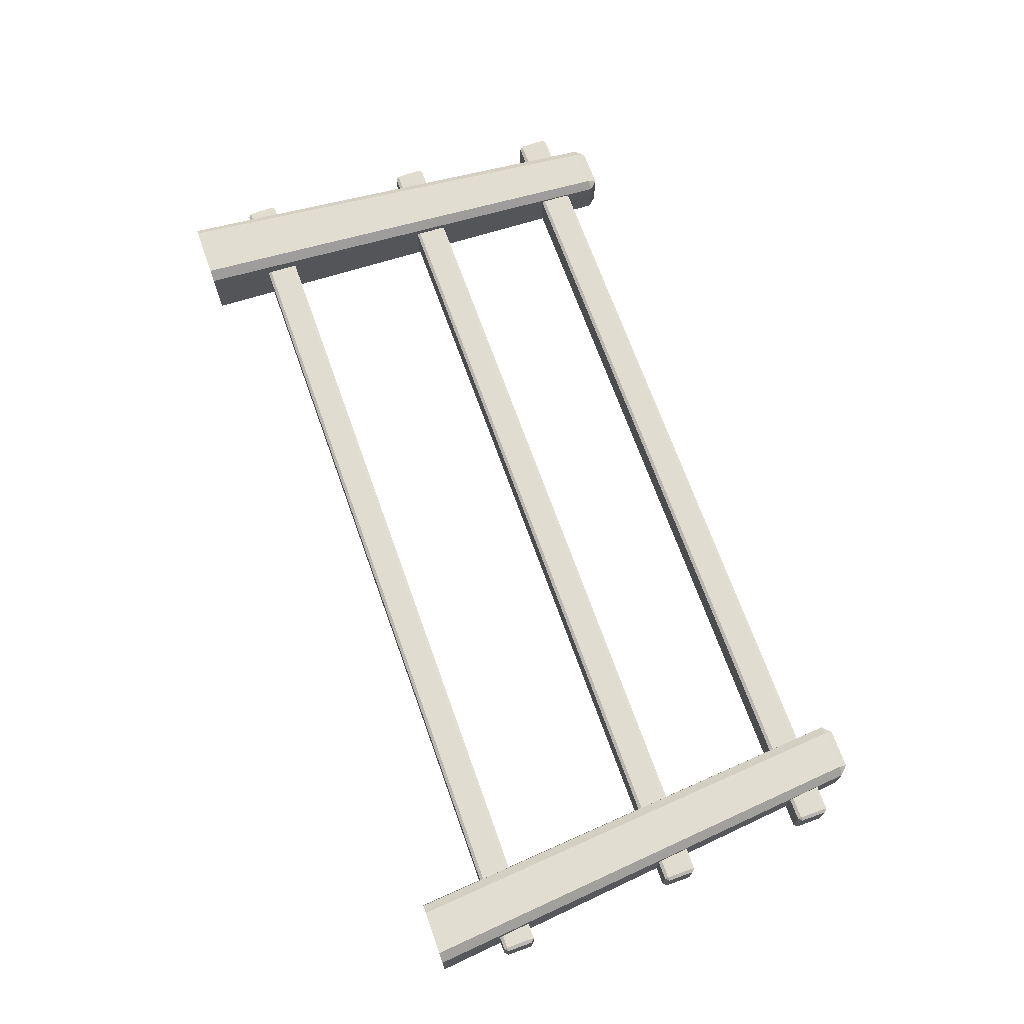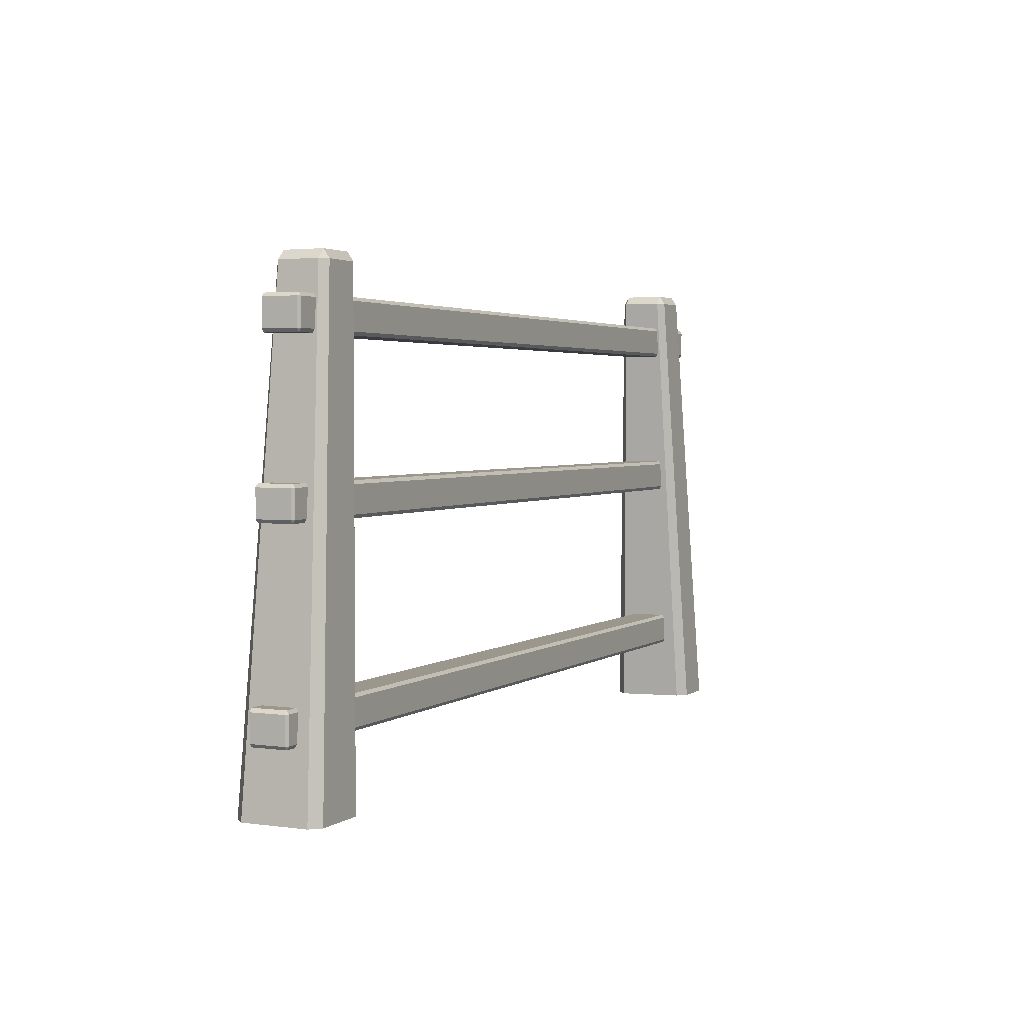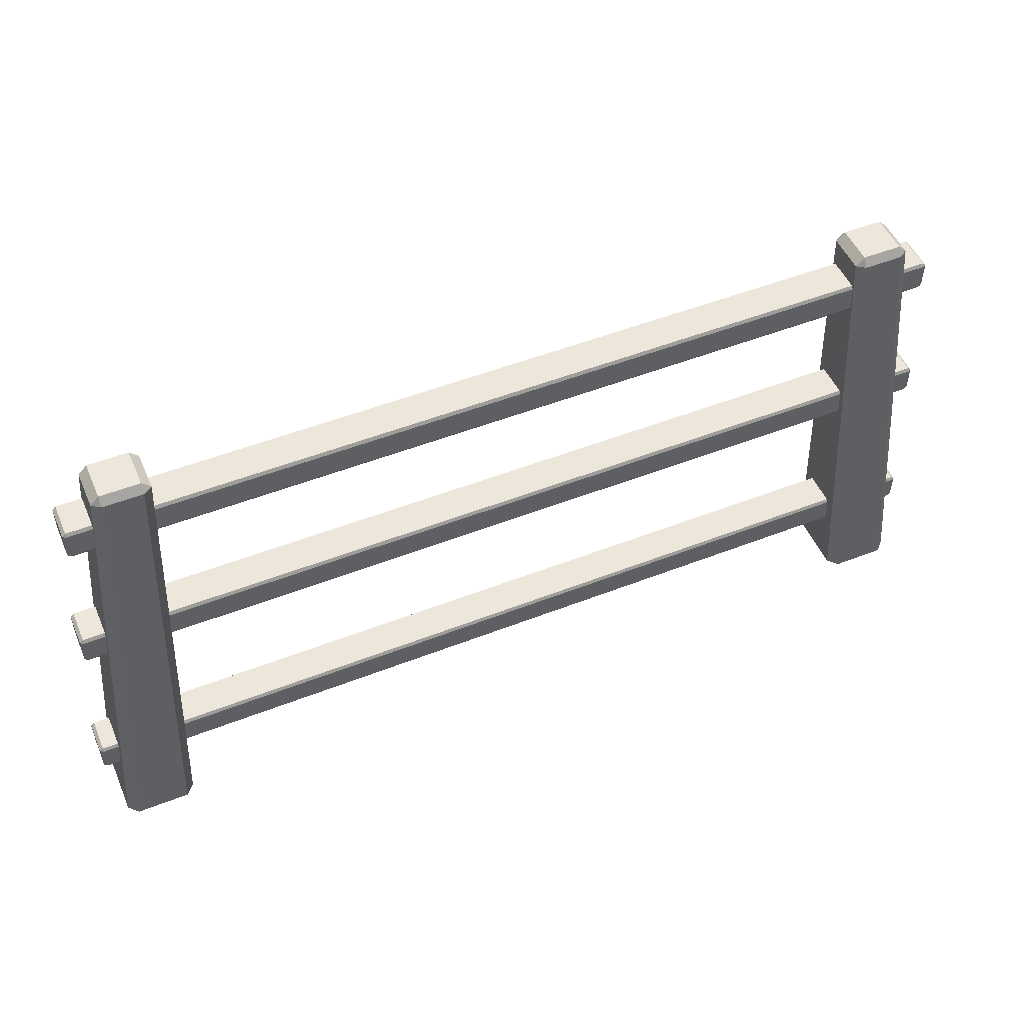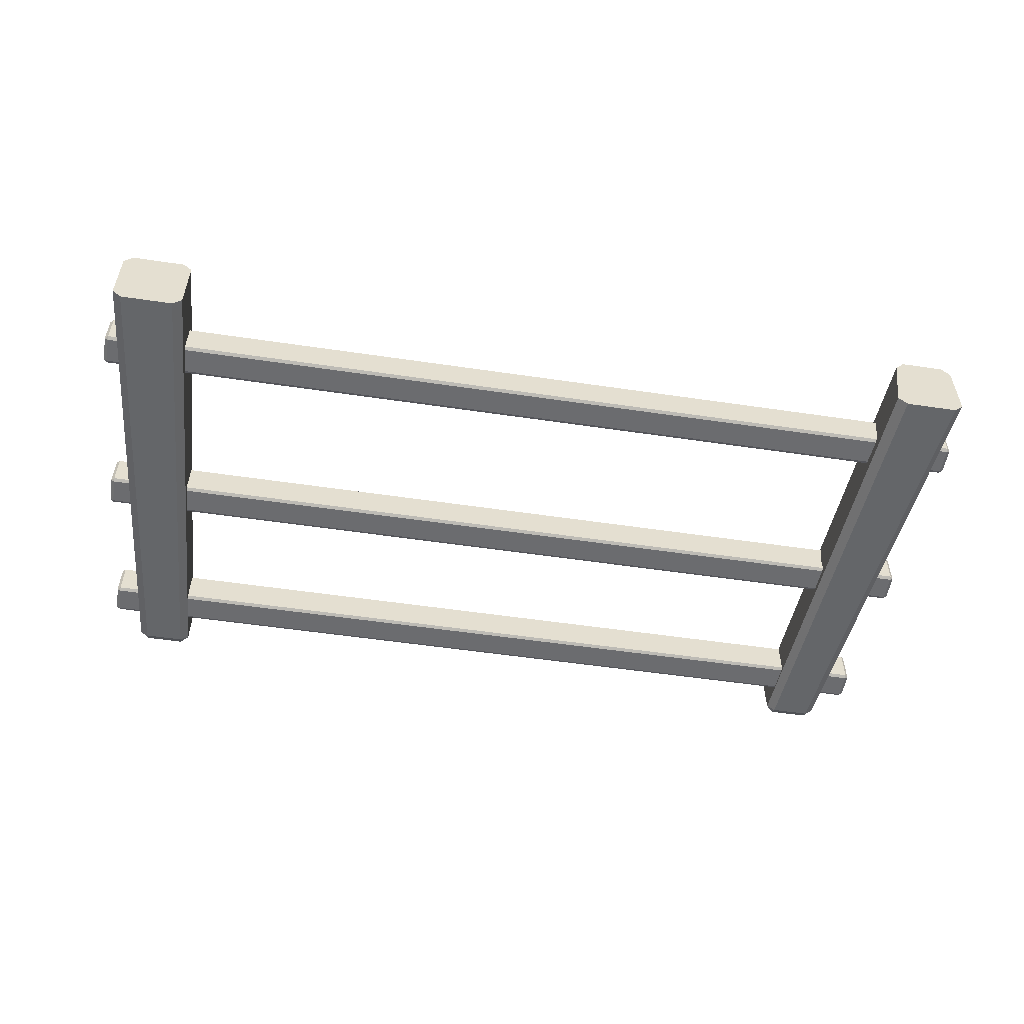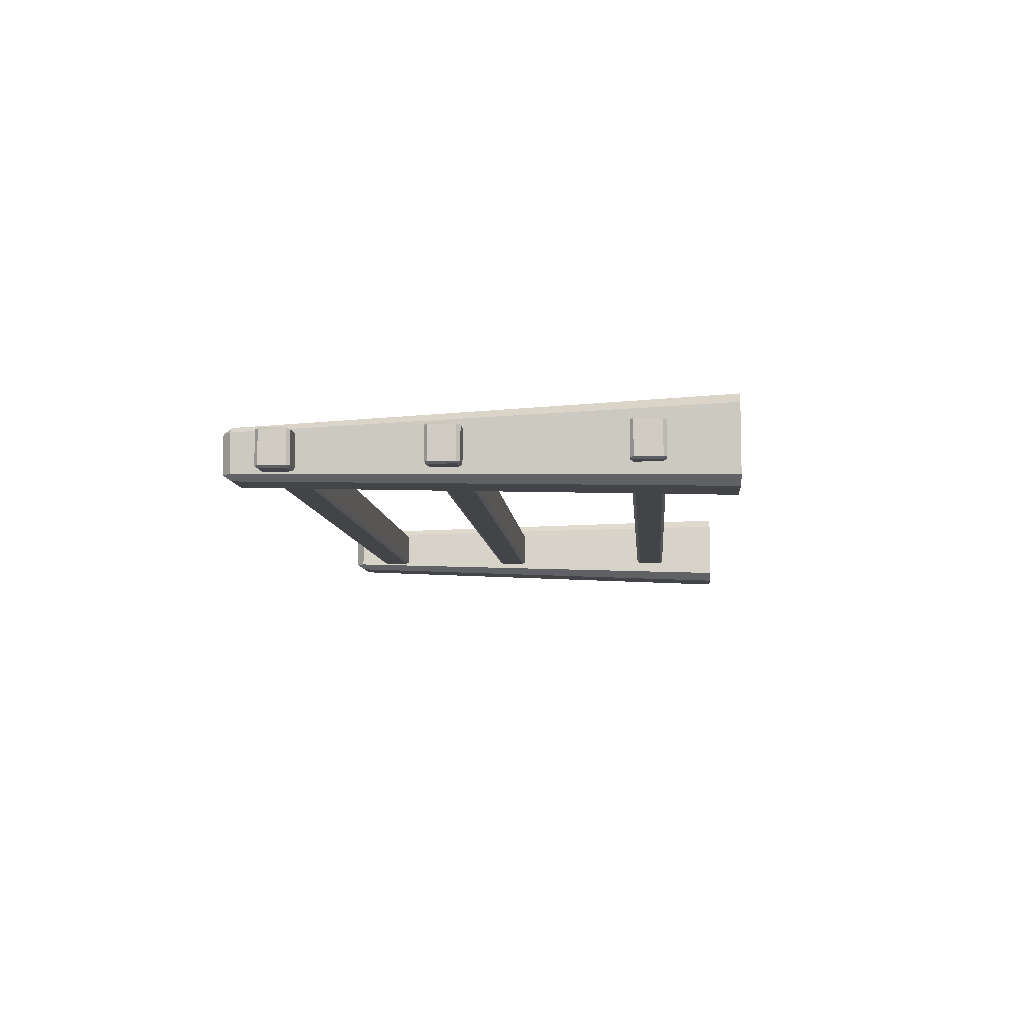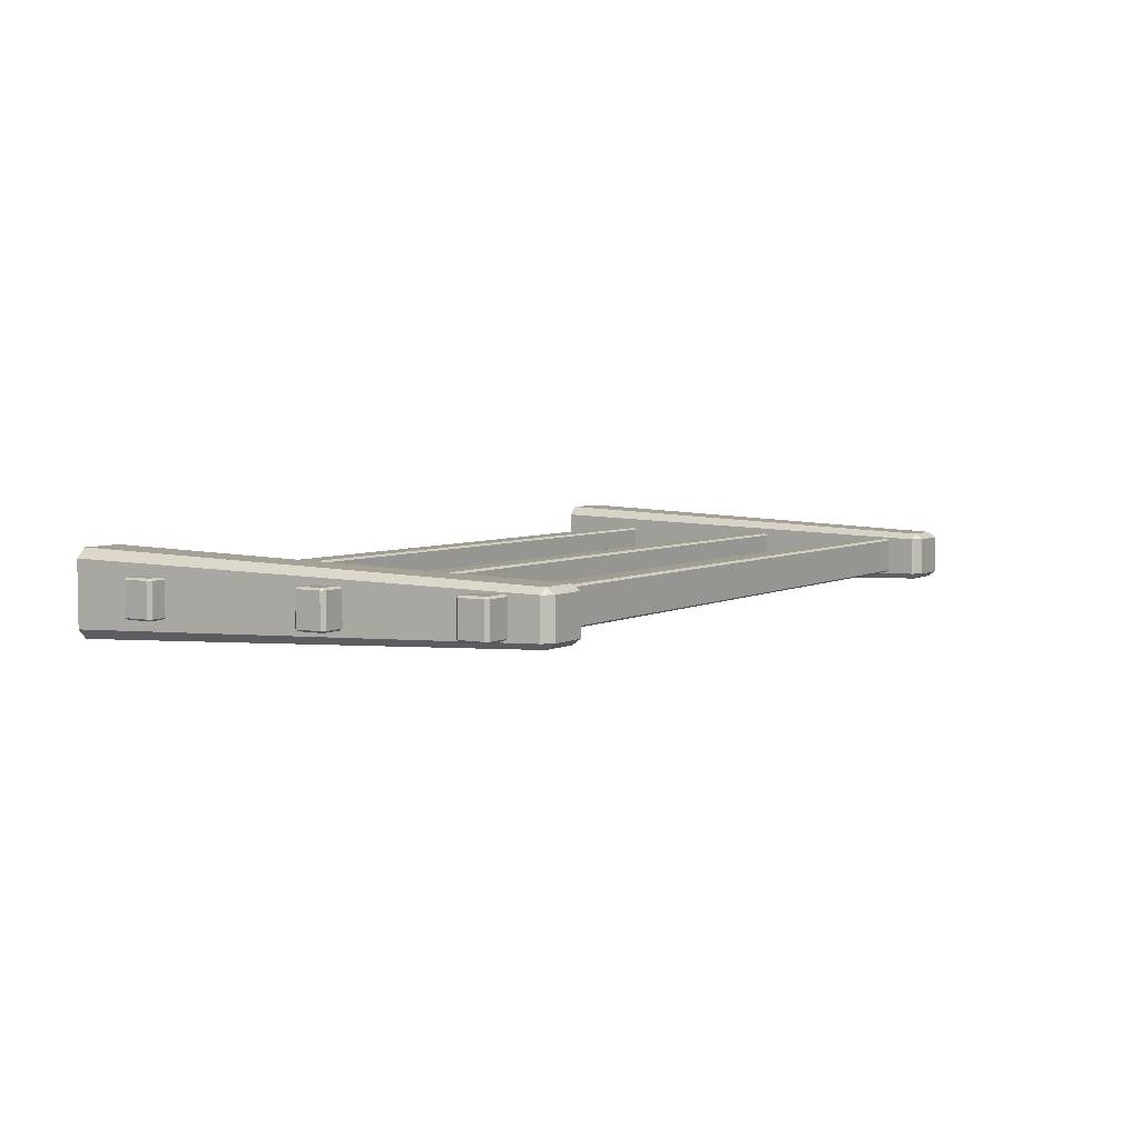
<metadata>
{"format":"obj","ext":"obj","renderer":"f3d","projection":"perspective","resolution":1024,"background":"white","views":[{"elev":69.7,"azim":70.3,"up":"+Z"},{"elev":2.9,"azim":-64.4,"up":"+Y"},{"elev":51.0,"azim":156.9,"up":"+Y"},{"elev":-53.7,"azim":-9.0,"up":"+Z"},{"elev":-8.0,"azim":-85.5,"up":"+Z"},{"elev":4.8,"azim":122.1,"up":"+Z"}]}
</metadata>
<code>
g default
v -91.51 -3.868 5.936
v -91.51 -3.868 7.865
v -93.38 -3.868 5.936
v -78.92 -3.868 5.936
v -80.74 -3.868 7.865
v -80.74 -3.868 5.936
v -84.72 91.12 3.367
v -83.02 91.12 4.536
v -83.02 92.86 3.367
v -75.12 92.86 3.367
v -75.12 91.12 4.536
v -73.42 91.12 3.367
v -84.72 91.12 -4.537
v -83.02 92.86 -4.537
v -83.02 91.12 -5.705
v -75.12 91.12 -5.705
v -75.12 92.86 -4.537
v -73.42 91.12 -4.537
v -93.38 -3.868 -7.105
v -91.51 -3.868 -9.034
v -91.51 -3.868 -7.105
v -80.74 -3.868 -7.105
v -80.74 -3.868 -9.034
v -78.92 -3.868 -7.105
v -90.11 78.54 2.845
v -90.11 79.21 3.234
v -90.78 79.21 2.845
v 88.26 79.21 2.845
v 87.59 79.21 3.234
v 87.59 78.54 2.845
v -90.78 84.53 2.845
v -90.11 84.53 3.234
v -90.11 85.2 2.845
v 87.59 85.2 2.845
v 87.59 84.53 3.234
v 88.26 84.53 2.845
v -90.78 84.53 -4.015
v -90.11 85.2 -4.015
v -90.11 84.53 -4.403
v 87.59 84.53 -4.403
v 87.59 85.2 -4.015
v 88.26 84.53 -4.015
v -90.78 79.21 -4.015
v -90.11 79.21 -4.403
v -90.11 78.54 -4.015
v 87.59 78.54 -4.015
v 87.59 79.21 -4.403
v 88.26 79.21 -4.015
v -94.61 9.318 2.845
v -94.61 9.984 3.234
v -95.31 9.984 2.845
v 92.79 9.984 2.845
v 92.09 9.984 3.234
v 92.09 9.318 2.845
v -95.31 15.31 2.845
v -94.61 15.31 3.234
v -94.61 15.98 2.845
v 92.09 15.98 2.845
v 92.09 15.31 3.234
v 92.79 15.31 2.845
v -95.31 15.31 -4.015
v -94.61 15.98 -4.015
v -94.61 15.31 -4.403
v 92.09 15.31 -4.403
v 92.09 15.98 -4.015
v 92.79 15.31 -4.015
v -95.31 9.984 -4.015
v -94.61 9.984 -4.403
v -94.61 9.318 -4.015
v 92.09 9.318 -4.015
v 92.09 9.984 -4.403
v 92.79 9.984 -4.015
v 80.11 -3.868 5.936
v 80.11 -3.868 7.865
v 78.24 -3.868 5.936
v 90.71 -3.868 5.936
v 88.84 -3.868 7.865
v 88.84 -3.868 5.936
v 70.75 91.12 3.367
v 72.45 91.12 4.536
v 72.45 92.86 3.367
v 80.35 92.86 3.367
v 80.35 91.12 4.536
v 82.05 91.12 3.367
v 70.75 91.12 -4.537
v 72.45 92.86 -4.537
v 72.45 91.12 -5.705
v 80.35 91.12 -5.705
v 80.35 92.86 -4.537
v 82.05 91.12 -4.537
v 76.25 -3.868 -7.105
v 78.07 -3.868 -9.034
v 78.07 -3.868 -7.105
v 88.84 -3.868 -7.105
v 88.84 -3.868 -9.034
v 90.71 -3.868 -7.105
v -92.36 46.72 2.845
v -92.36 47.39 3.234
v -93.04 47.39 2.845
v 90.52 47.39 2.845
v 89.84 47.39 3.234
v 89.84 46.72 2.845
v -93.04 52.72 2.845
v -92.36 52.72 3.234
v -92.36 53.38 2.845
v 89.84 53.38 2.845
v 89.84 52.72 3.234
v 90.52 52.72 2.845
v -93.04 52.72 -4.015
v -92.36 53.38 -4.015
v -92.36 52.72 -4.403
v 89.84 52.72 -4.403
v 89.84 53.38 -4.015
v 90.52 52.72 -4.015
v -93.04 47.39 -4.015
v -92.36 47.39 -4.403
v -92.36 46.72 -4.015
v 89.84 46.72 -4.015
v 89.84 47.39 -4.403
v 90.52 47.39 -4.015
g polySurface975
f 1 3 19 21
f 2 1 6 5
f 3 2 8 7
f 4 6 22 24
f 5 4 12 11
f 7 9 14 13
f 9 8 11 10
f 10 12 18 17
f 13 15 20 19
f 15 14 17 16
f 16 18 24 23
f 21 20 23 22
f 2 5 11 8
f 9 10 17 14
f 15 16 23 20
f 21 22 6 1
f 4 24 18 12
f 19 3 7 13
f 1 2 3
f 4 5 6
f 7 8 9
f 10 11 12
f 13 14 15
f 16 17 18
f 19 20 21
f 22 23 24
f 25 27 43 45
f 26 25 30 29
f 27 26 32 31
f 28 30 46 48
f 29 28 36 35
f 31 33 38 37
f 33 32 35 34
f 34 36 42 41
f 37 39 44 43
f 39 38 41 40
f 40 42 48 47
f 45 44 47 46
f 26 29 35 32
f 33 34 41 38
f 39 40 47 44
f 45 46 30 25
f 28 48 42 36
f 43 27 31 37
f 25 26 27
f 28 29 30
f 31 32 33
f 34 35 36
f 37 38 39
f 40 41 42
f 43 44 45
f 46 47 48
f 49 51 67 69
f 50 49 54 53
f 51 50 56 55
f 52 54 70 72
f 53 52 60 59
f 55 57 62 61
f 57 56 59 58
f 58 60 66 65
f 61 63 68 67
f 63 62 65 64
f 64 66 72 71
f 69 68 71 70
f 50 53 59 56
f 57 58 65 62
f 63 64 71 68
f 69 70 54 49
f 52 72 66 60
f 67 51 55 61
f 49 50 51
f 52 53 54
f 55 56 57
f 58 59 60
f 61 62 63
f 64 65 66
f 67 68 69
f 70 71 72
f 73 75 91 93
f 74 73 78 77
f 75 74 80 79
f 76 78 94 96
f 77 76 84 83
f 79 81 86 85
f 81 80 83 82
f 82 84 90 89
f 85 87 92 91
f 87 86 89 88
f 88 90 96 95
f 93 92 95 94
f 74 77 83 80
f 81 82 89 86
f 87 88 95 92
f 93 94 78 73
f 76 96 90 84
f 91 75 79 85
f 73 74 75
f 76 77 78
f 79 80 81
f 82 83 84
f 85 86 87
f 88 89 90
f 91 92 93
f 94 95 96
f 97 99 115 117
f 98 97 102 101
f 99 98 104 103
f 100 102 118 120
f 101 100 108 107
f 103 105 110 109
f 105 104 107 106
f 106 108 114 113
f 109 111 116 115
f 111 110 113 112
f 112 114 120 119
f 117 116 119 118
f 98 101 107 104
f 105 106 113 110
f 111 112 119 116
f 117 118 102 97
f 100 120 114 108
f 115 99 103 109
f 97 98 99
f 100 101 102
f 103 104 105
f 106 107 108
f 109 110 111
f 112 113 114
f 115 116 117
f 118 119 120

</code>
